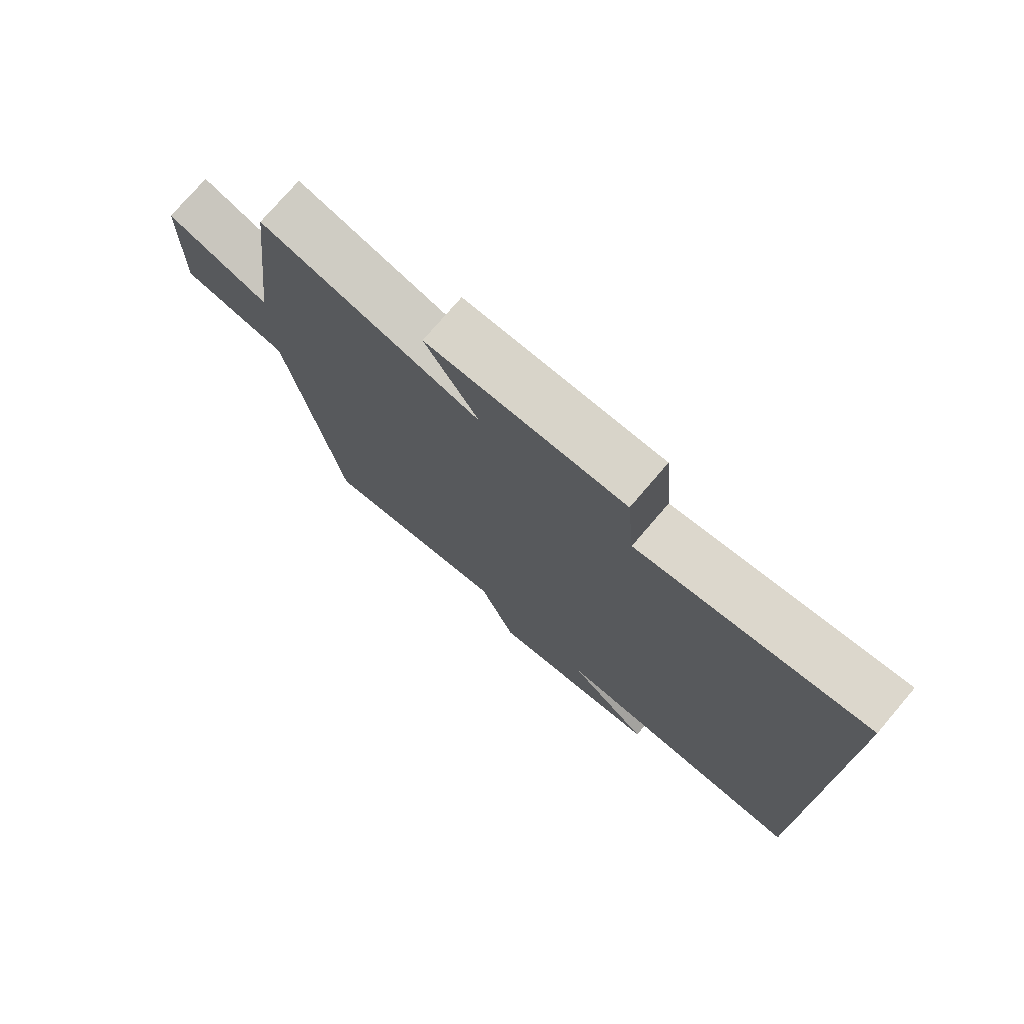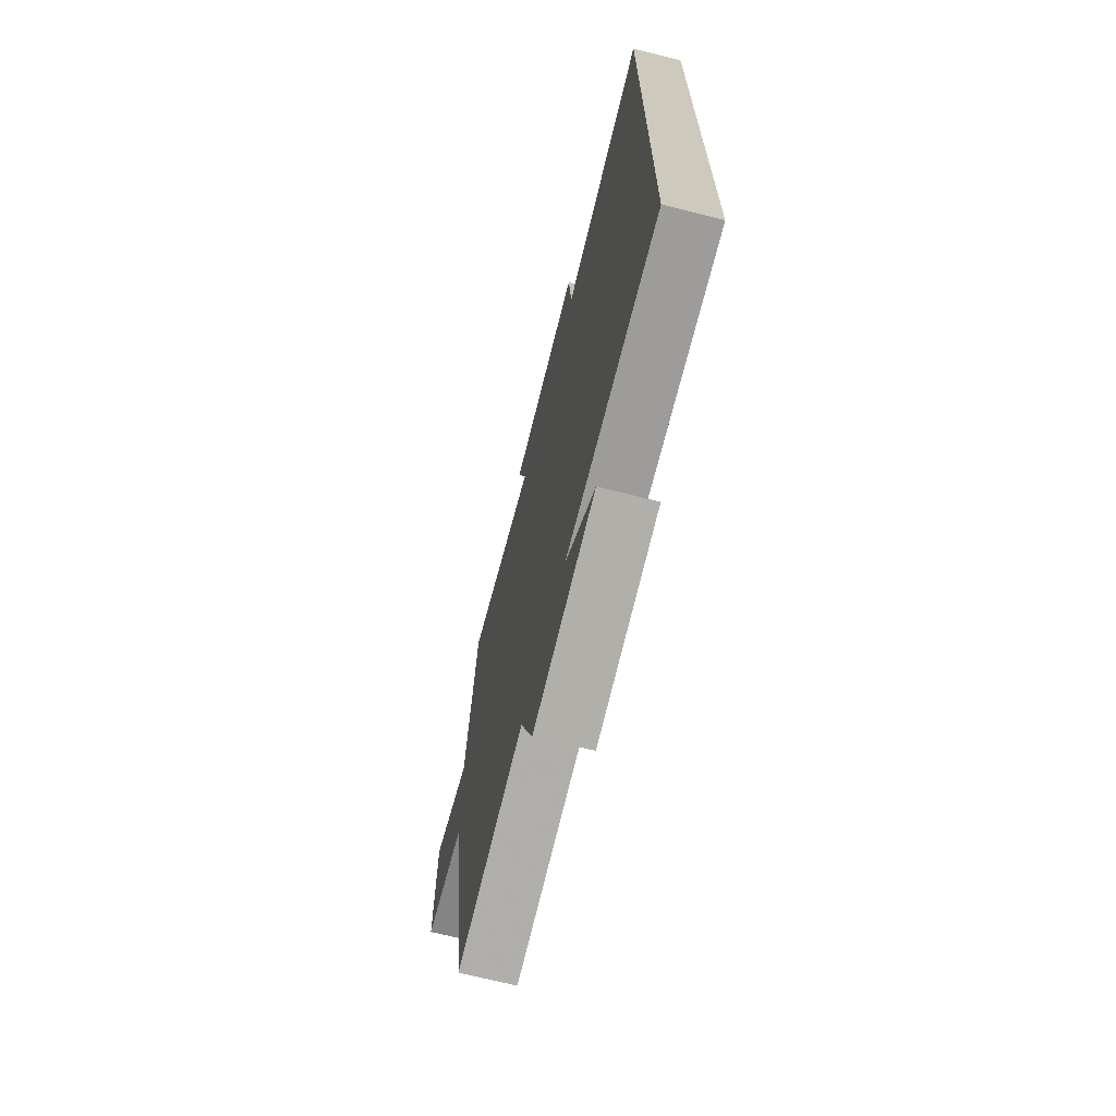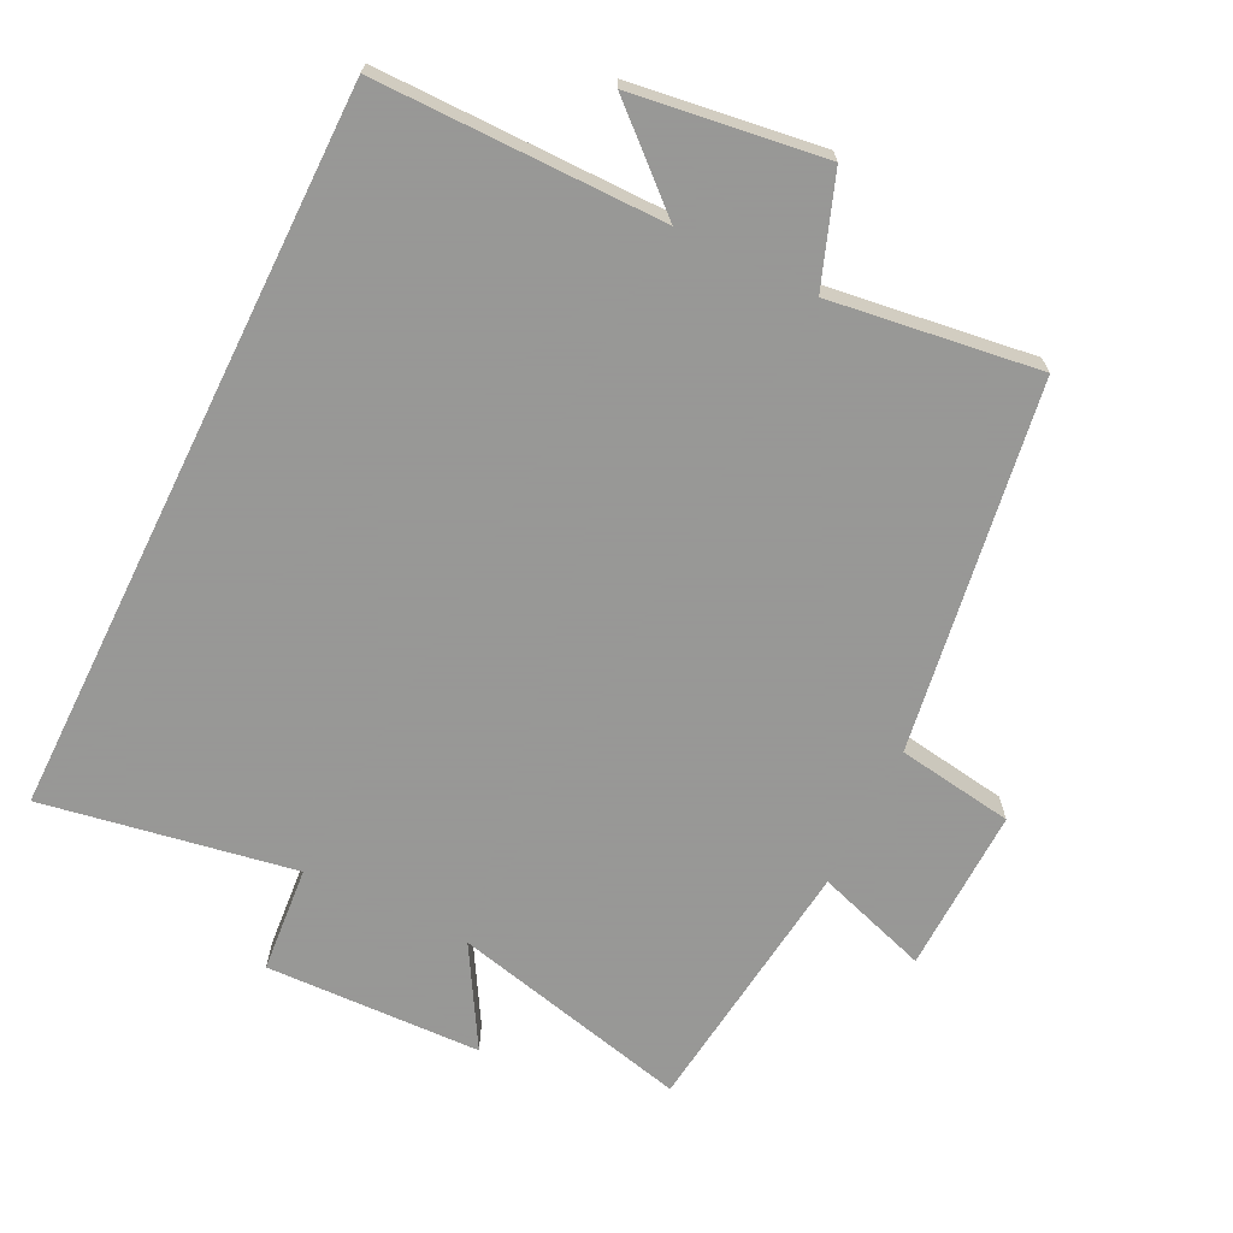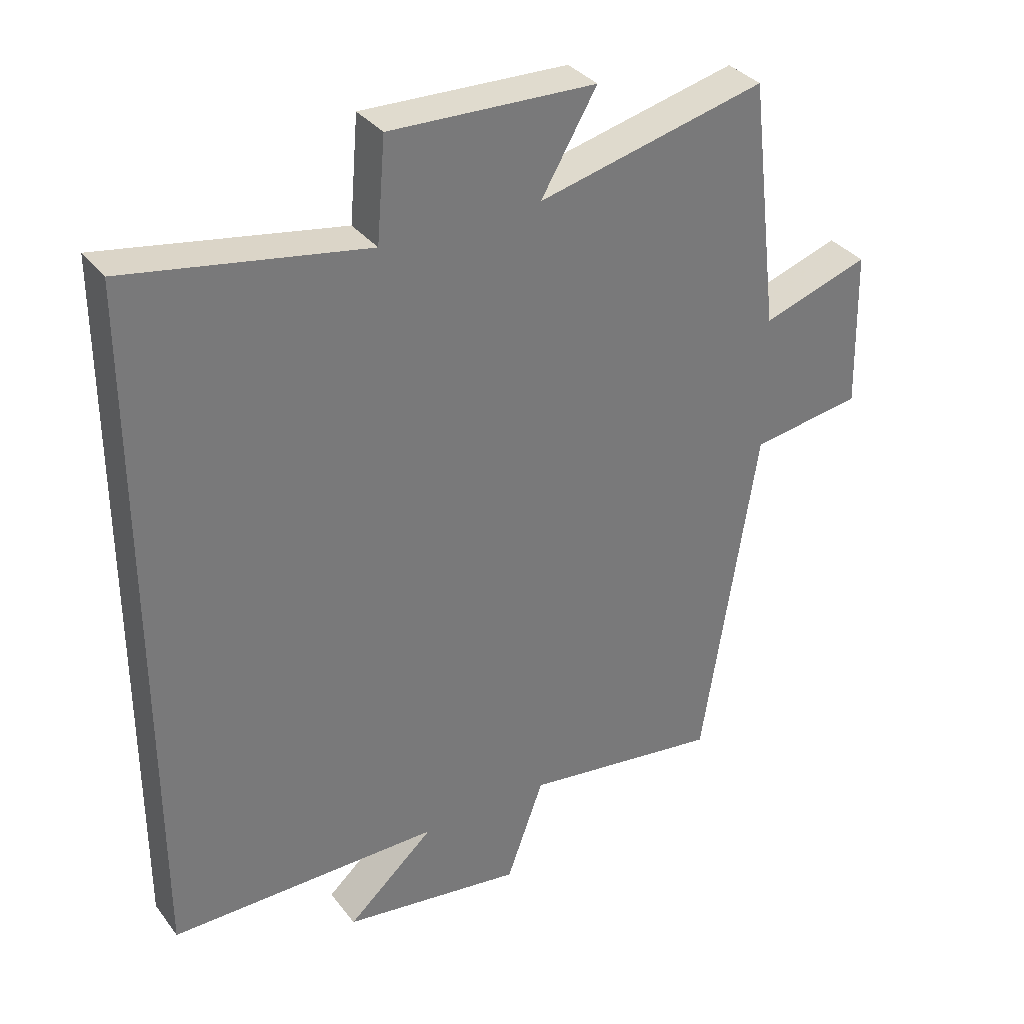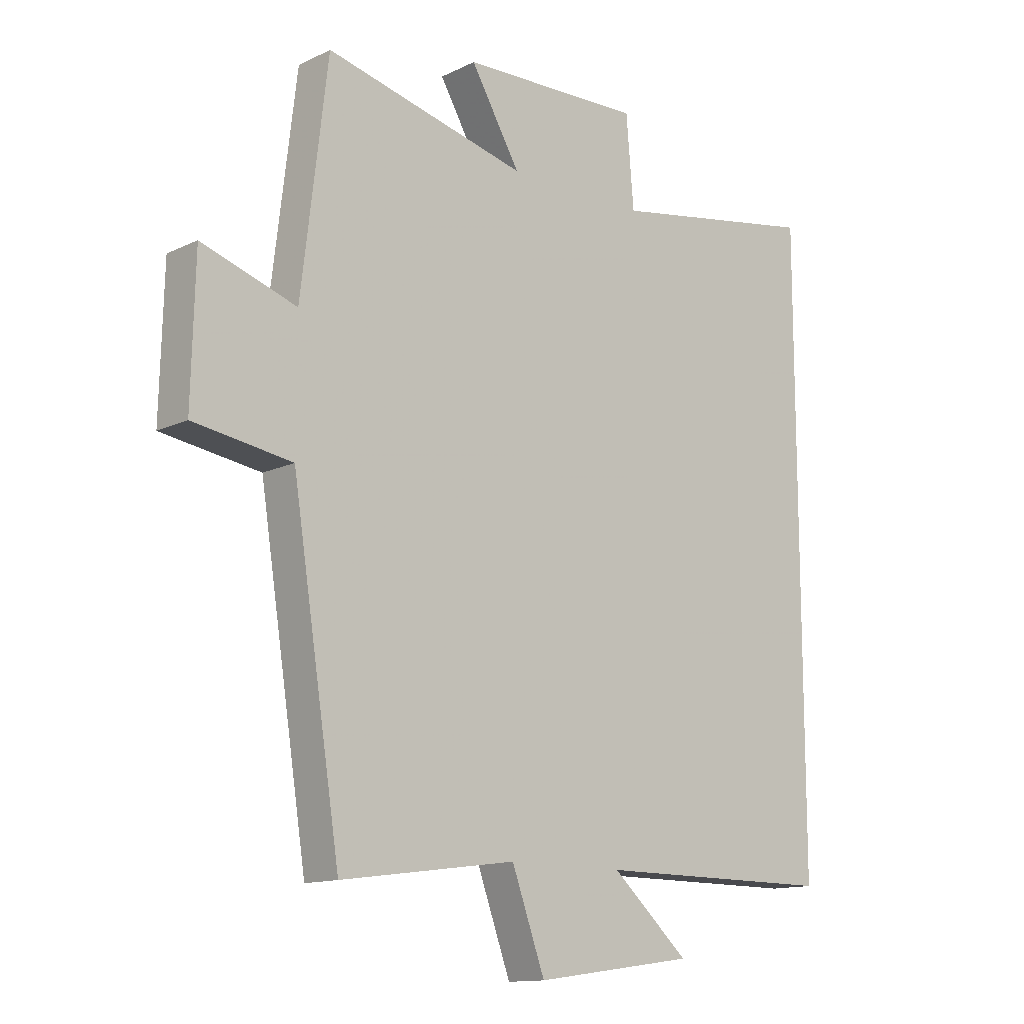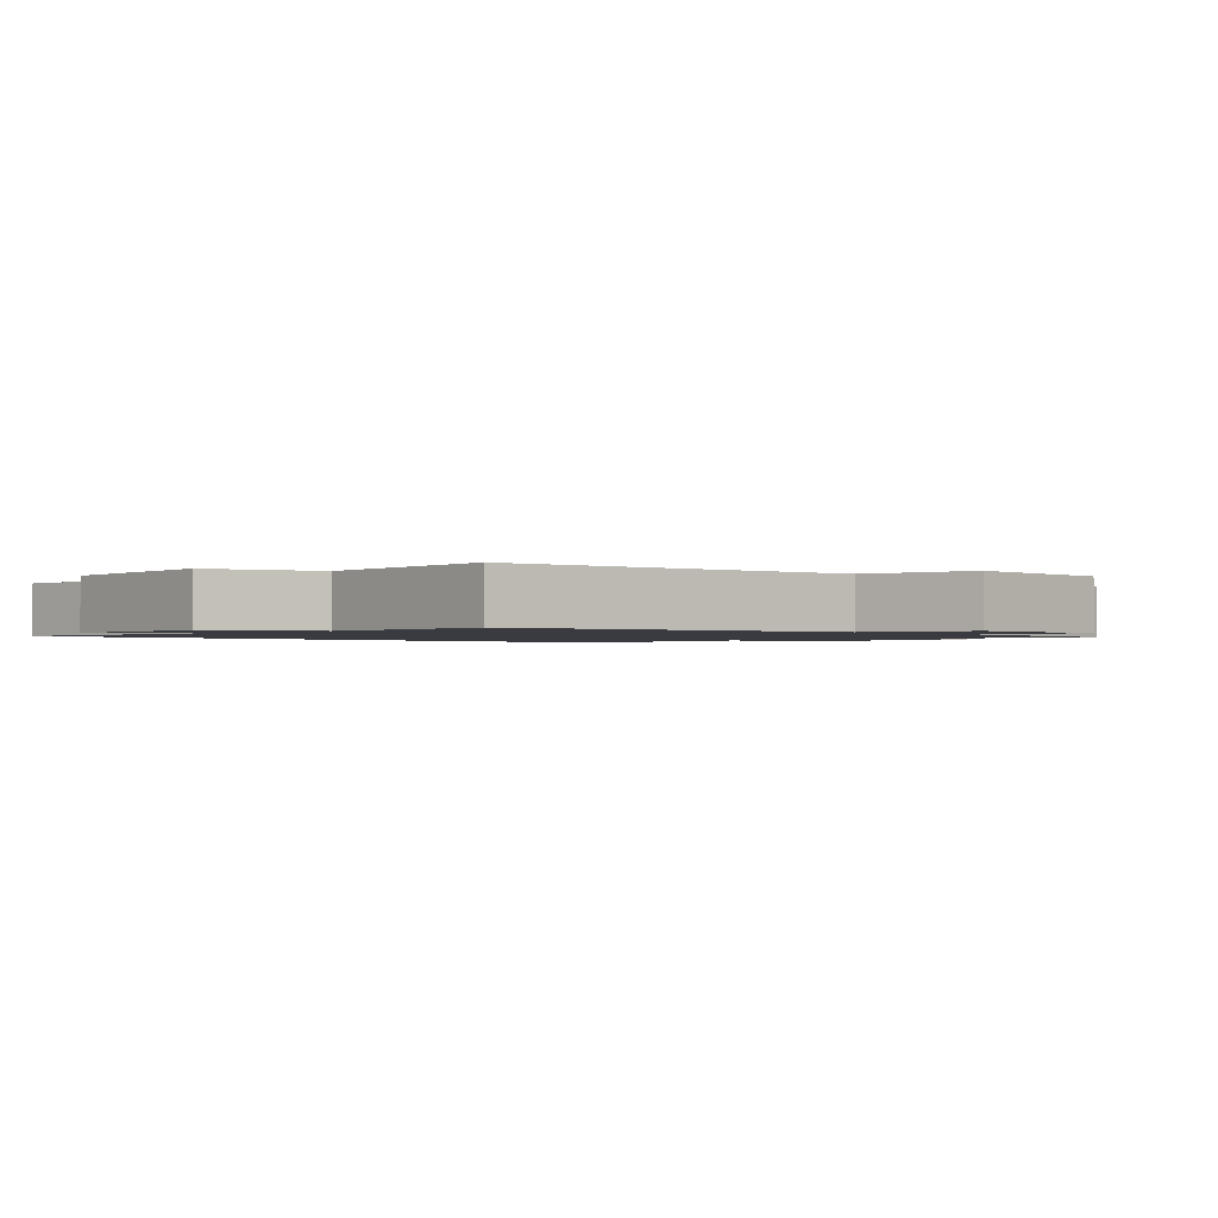
<metadata>
{"format":"obj","ext":"obj","renderer":"f3d","projection":"perspective","resolution":1024,"background":"white","views":[{"elev":75.8,"azim":40.5,"up":"+Z"},{"elev":-70.2,"azim":75.9,"up":"+Z"},{"elev":-68.4,"azim":153.8,"up":"+Y"},{"elev":34.2,"azim":148.2,"up":"+Z"},{"elev":-13.3,"azim":-42.6,"up":"+Z"},{"elev":-1.4,"azim":-136.2,"up":"+Y"}]}
</metadata>
<code>
v -0.455 0.07 0.584
v -0.107 0.07 0.5
v -0.192 0.07 0.645
v 0.122 0.07 0.655
v 0.135 0.07 0.5
v 0.5 0.07 0.563
v 0.5 0.07 -0.501
v 0.085 0.07 -0.5
v 0.218 0.07 -0.619
v -0.058 0.07 -0.657
v -0.115 0.07 -0.5
v -0.417 0.07 -0.541
v -0.5 0.07 -0.008
v -0.669 0.07 0.018
v -0.663 0.07 0.258
v -0.5 0.07 0.204
v -0.455 0 0.584
v -0.107 0 0.5
v -0.192 0 0.645
v 0.122 0 0.655
v 0.135 0 0.5
v 0.5 0 0.563
v 0.5 0 -0.501
v 0.085 0 -0.5
v 0.218 0 -0.619
v -0.058 0 -0.657
v -0.115 0 -0.5
v -0.417 0 -0.541
v -0.5 0 -0.008
v -0.669 0 0.018
v -0.663 0 0.258
v -0.5 0 0.204
f 13 14 15 16
f 11 12 13 16
f 11 16 1 2
f 8 9 10 11
f 8 11 2
f 5 6 7 8
f 5 8 2
f 2 3 4 5
f 32 31 30 29
f 32 29 28 27
f 18 17 32 27
f 27 26 25 24
f 18 27 24
f 24 23 22 21
f 18 24 21
f 21 20 19 18
f 1 17 18 2
f 2 18 19 3
f 3 19 20 4
f 4 20 21 5
f 5 21 22 6
f 6 22 23 7
f 7 23 24 8
f 8 24 25 9
f 9 25 26 10
f 10 26 27 11
f 11 27 28 12
f 12 28 29 13
f 13 29 30 14
f 14 30 31 15
f 15 31 32 16
f 16 32 17 1

</code>
